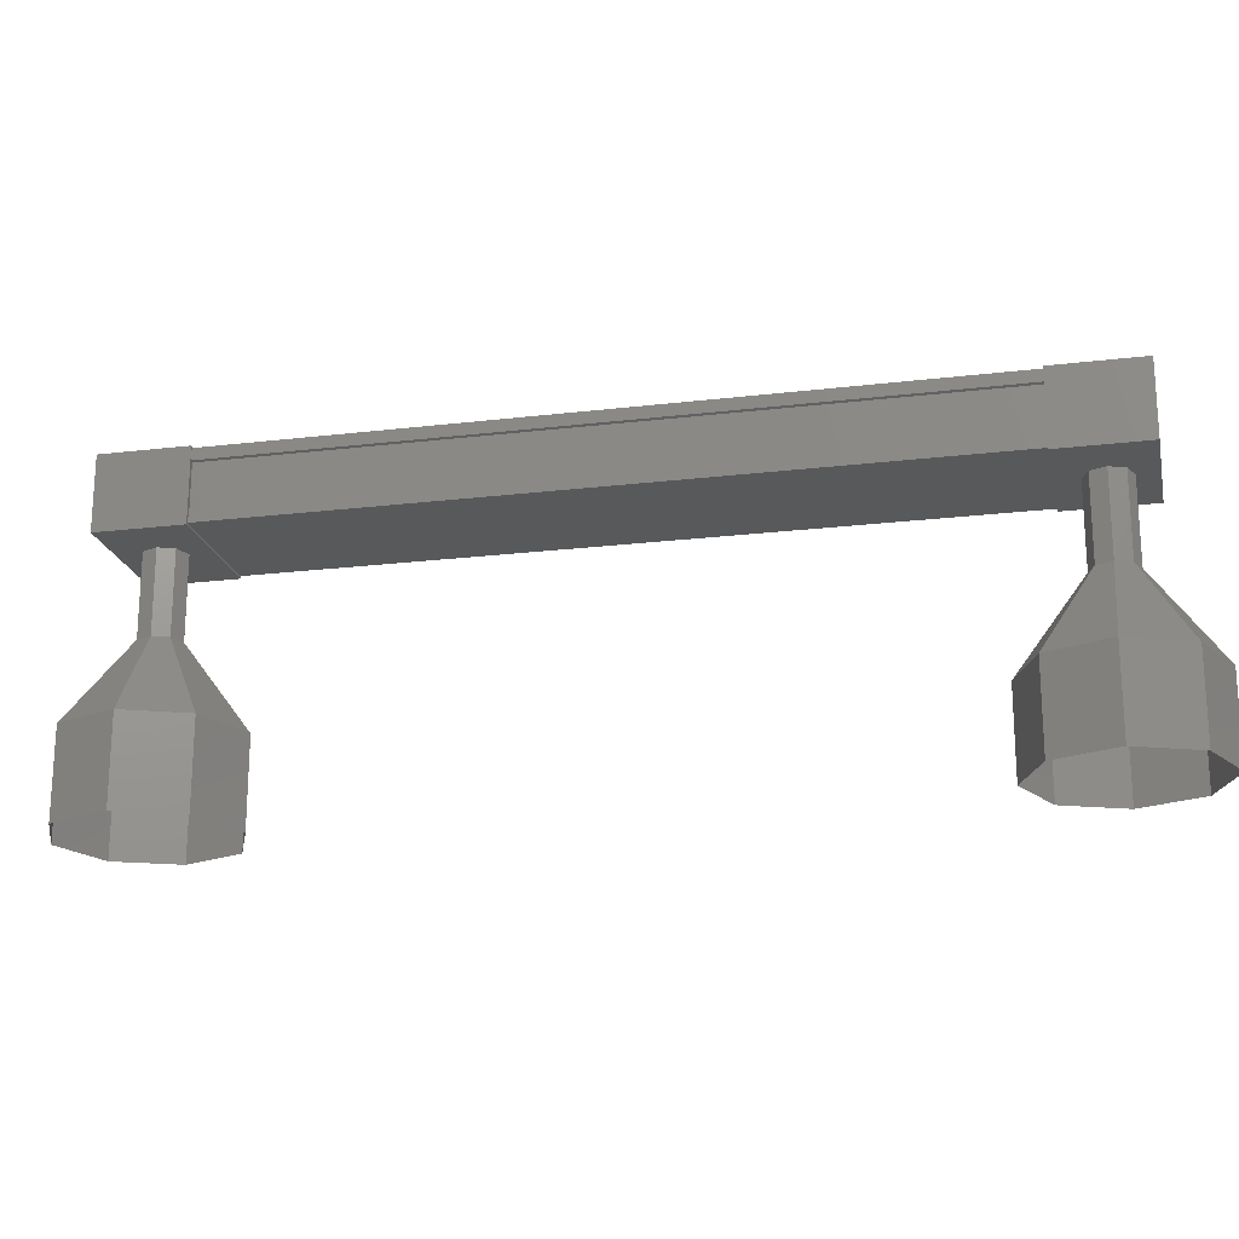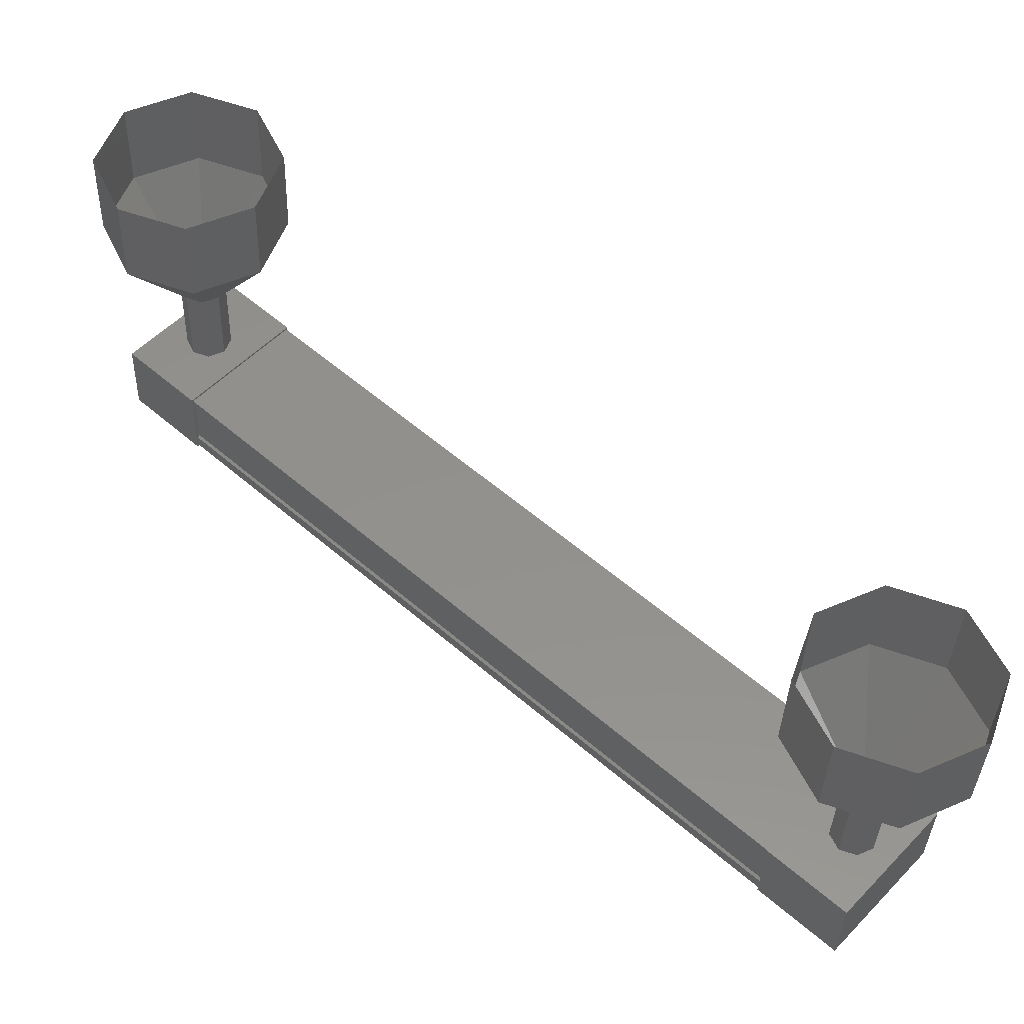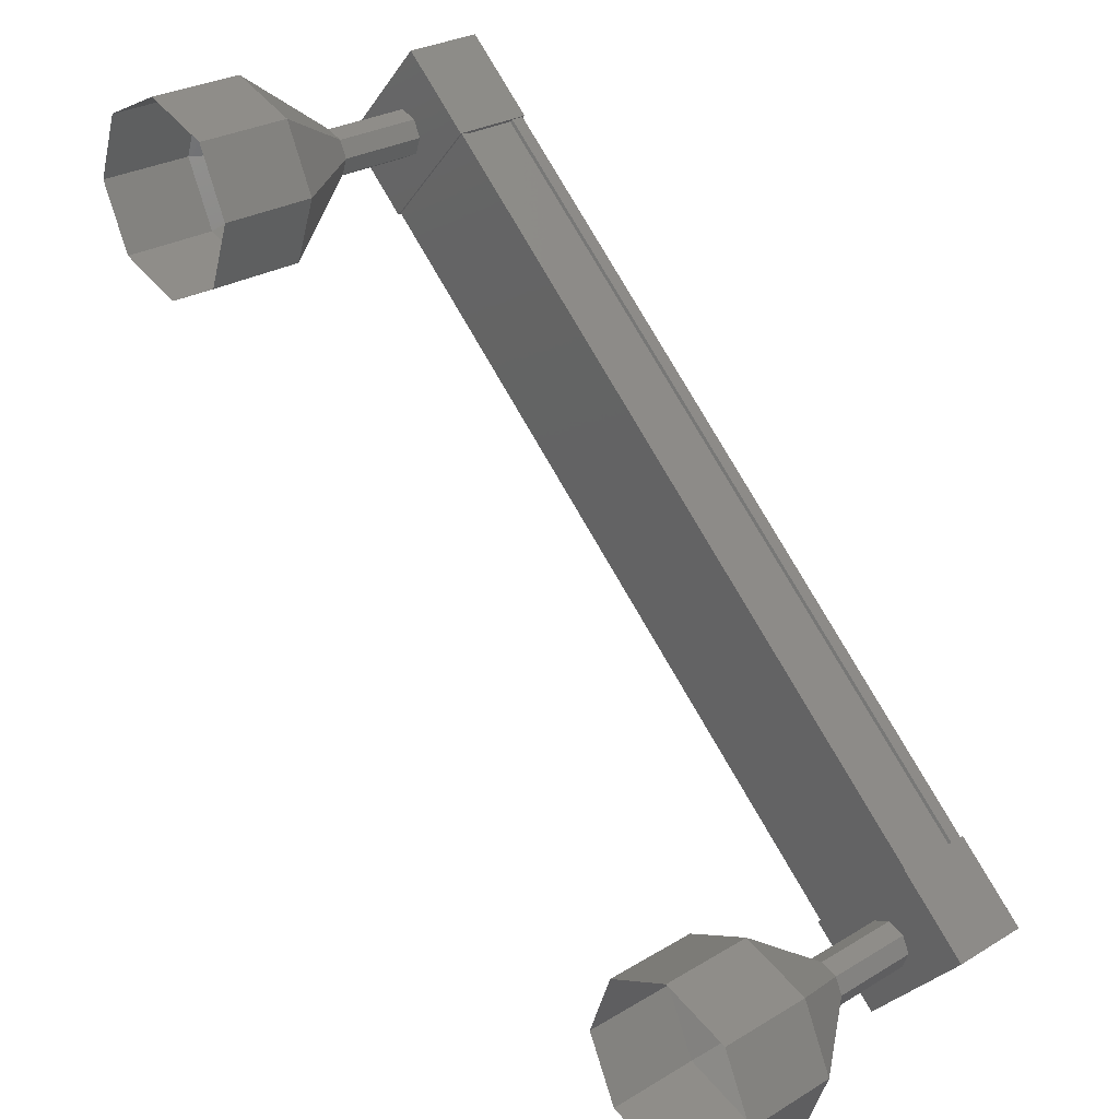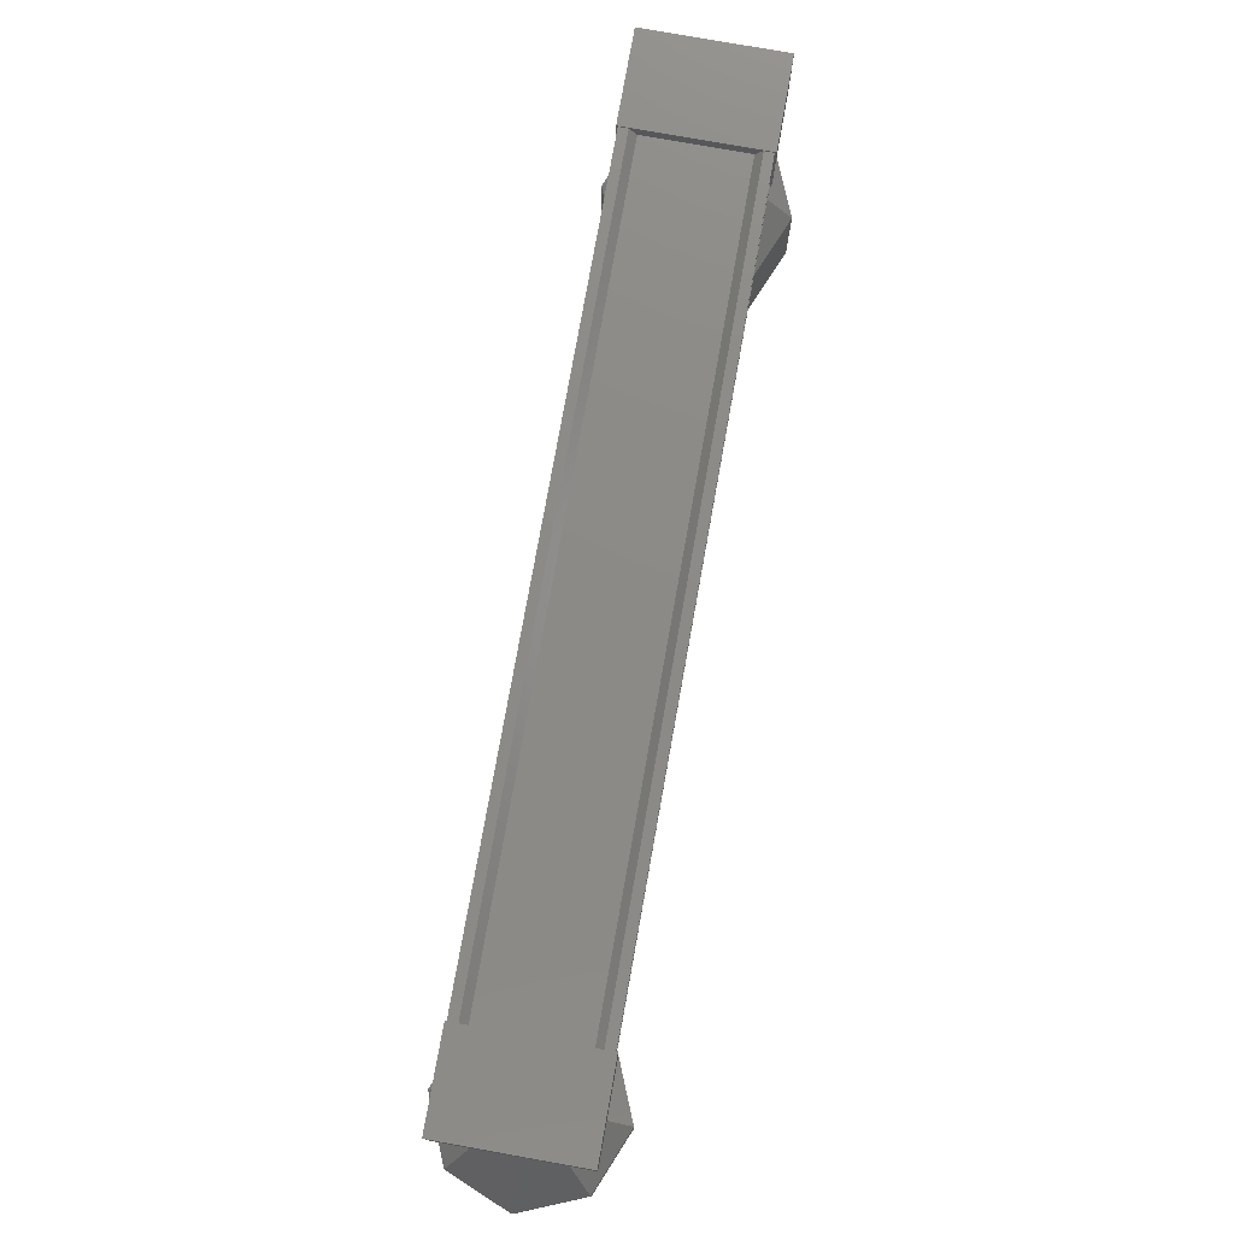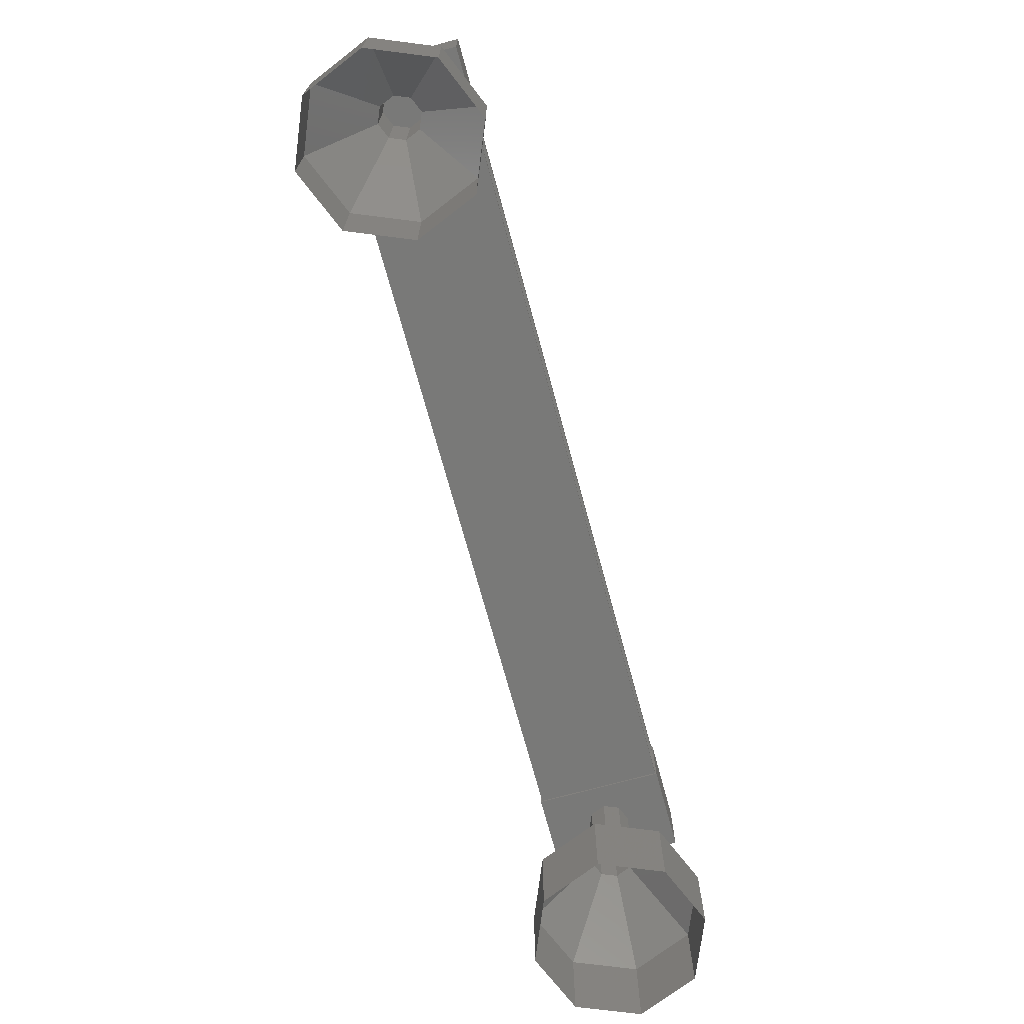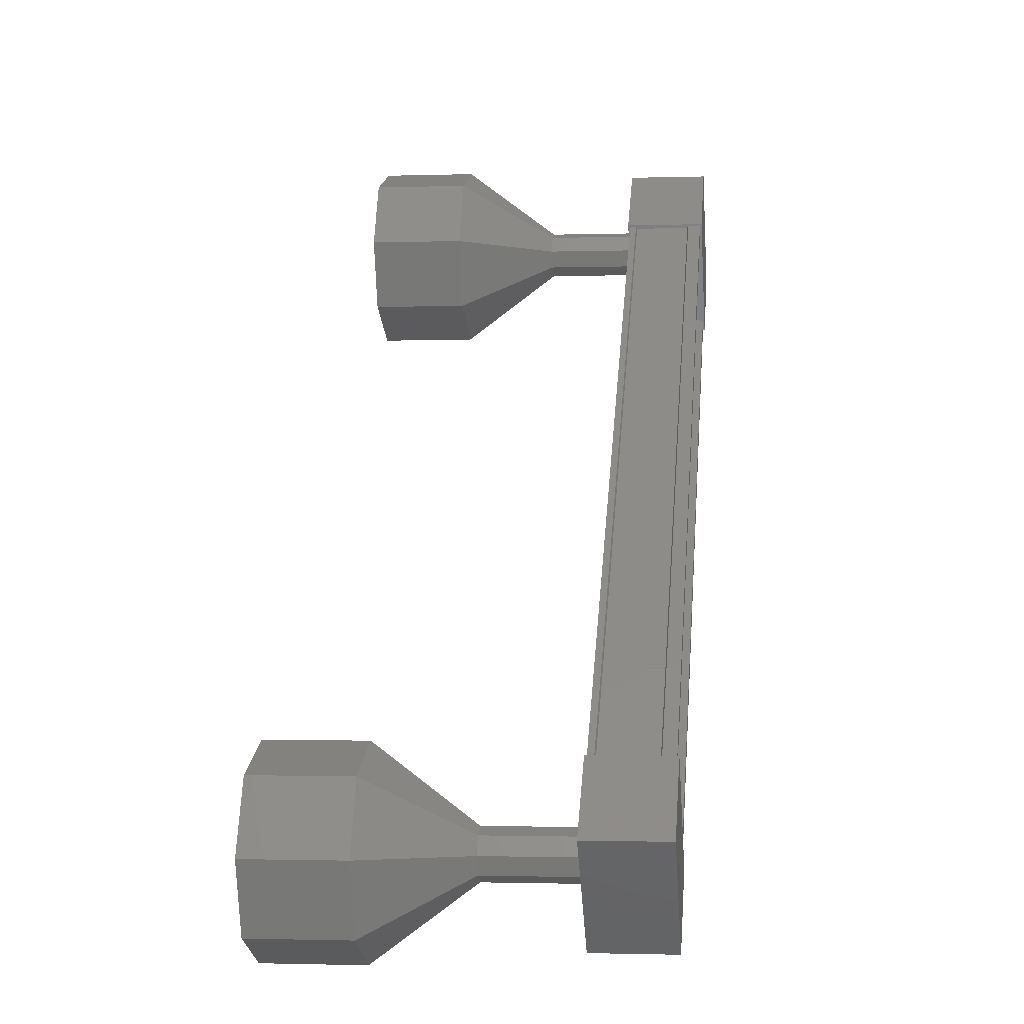
<metadata>
{"format":"stl","ext":"stl","renderer":"f3d","projection":"perspective","resolution":1024,"background":"white","views":[{"elev":-20.3,"azim":-125.3,"up":"+Y"},{"elev":-36.1,"azim":-1.7,"up":"+Z"},{"elev":27.7,"azim":47.4,"up":"+Z"},{"elev":77.2,"azim":-37.6,"up":"+Y"},{"elev":-71.7,"azim":147.5,"up":"+Y"},{"elev":-1.5,"azim":96.5,"up":"+Z"}]}
</metadata>
<code>
# stl→obj: 104 verts, 152 faces
v -72.84 -1328 -2.543
v -72.78 -1328 -2.484
v -65.94 -1328 -8.705
v -65.87 -1328 -8.629
v -66.73 -1328 -9.582
v -66.79 -1328 -9.642
v -73.63 -1328 -3.421
v -66.86 -1328 -9.718
v -73.7 -1328 -3.497
v -66.86 -1329 -9.718
v -73.7 -1329 -3.497
v -66.84 -1329 -9.695
v -73.68 -1329 -3.473
v -73.68 -1328 -3.473
v -65.99 -1328 -8.765
v -73.58 -1328 -3.361
v -66.84 -1328 -9.695
v -65.46 -1328 -8.978
v -66.47 -1329 -10.09
v -66.47 -1328 -10.09
v -67.21 -1328 -9.42
v -66.2 -1328 -8.306
v -67.21 -1329 -9.42
v -66.2 -1329 -8.306
v -65.46 -1329 -8.978
v -73.37 -1328 -3.82
v -72.36 -1328 -2.705
v -73.37 -1329 -3.82
v -72.36 -1329 -2.705
v -73.1 -1329 -2.033
v -73.1 -1328 -2.033
v -74.11 -1328 -3.147
v -74.11 -1329 -3.147
v -72.71 -1328 -2.408
v -72.73 -1328 -2.431
v -65.89 -1328 -8.652
v -72.73 -1329 -2.431
v -65.89 -1329 -8.652
v -72.71 -1329 -2.408
v -65.87 -1329 -8.629
v -73.99 -1331 -2.246
v -73.99 -1332 -2.246
v -73.29 -1331 -1.919
v -73.29 -1332 -1.919
v -72.57 -1331 -2.178
v -72.57 -1332 -2.178
v -72.25 -1331 -2.871
v -72.25 -1332 -2.871
v -72.51 -1331 -3.591
v -72.51 -1332 -3.591
v -73.2 -1331 -3.917
v -73.2 -1332 -3.917
v -73.92 -1331 -3.658
v -73.92 -1332 -3.658
v -74.24 -1331 -2.966
v -74.24 -1332 -2.966
v -66.31 -1330 -9.457
v -66.14 -1329 -9.375
v -66.14 -1330 -9.375
v -66.08 -1329 -9.195
v -66.08 -1330 -9.195
v -66.16 -1329 -9.022
v -66.16 -1330 -9.022
v -66.34 -1329 -8.957
v -66.34 -1330 -8.957
v -66.51 -1329 -9.039
v -66.51 -1330 -9.039
v -66.58 -1329 -9.219
v -66.58 -1330 -9.219
v -66.49 -1329 -9.392
v -66.49 -1330 -9.392
v -66.31 -1329 -9.457
v -66.28 -1332 -10.21
v -65.59 -1331 -9.88
v -65.59 -1332 -9.88
v -65.33 -1331 -9.16
v -65.33 -1332 -9.16
v -65.65 -1331 -8.467
v -65.65 -1332 -8.467
v -66.37 -1331 -8.208
v -66.37 -1332 -8.208
v -67.07 -1331 -8.535
v -67.07 -1332 -8.535
v -67.33 -1331 -9.255
v -67.33 -1332 -9.255
v -67 -1331 -9.947
v -67 -1332 -9.947
v -66.28 -1331 -10.21
v -73.43 -1329 -2.75
v -73.43 -1330 -2.75
v -73.26 -1329 -2.669
v -73.26 -1330 -2.669
v -73.08 -1329 -2.733
v -73.08 -1330 -2.733
v -73 -1329 -2.906
v -73 -1330 -2.906
v -73.06 -1329 -3.086
v -73.06 -1330 -3.086
v -73.23 -1329 -3.168
v -73.23 -1330 -3.168
v -73.41 -1329 -3.103
v -73.41 -1330 -3.103
v -73.49 -1329 -2.93
v -73.49 -1330 -2.93
f 1 2 3
f 3 2 4
f 5 6 7
f 7 6 8
f 8 9 7
f 10 11 12
f 12 11 13
f 13 14 12
f 3 15 1
f 1 15 5
f 5 16 1
f 7 16 5
f 9 8 9
f 9 8 8
f 8 14 9
f 17 14 8
f 12 14 17
f 18 19 20
f 20 19 21
f 21 22 20
f 23 22 21
f 24 22 23
f 23 19 24
f 24 19 25
f 25 19 18
f 18 22 25
f 20 22 18
f 26 27 28
f 28 27 29
f 29 30 28
f 27 30 29
f 31 30 27
f 27 32 31
f 31 32 30
f 30 32 33
f 33 28 30
f 32 28 33
f 26 28 32
f 32 27 26
f 2 34 4
f 4 34 34
f 34 4 4
f 35 4 34
f 36 4 35
f 35 37 36
f 36 37 38
f 38 37 39
f 39 40 38
f 39 40 39
f 40 40 39
f 39 11 40
f 40 11 10
f 10 11 10
f 23 21 19
f 22 24 25
f 11 11 10
f 41 42 43
f 43 42 44
f 44 45 43
f 46 45 44
f 47 45 46
f 46 48 47
f 47 48 49
f 49 48 50
f 50 51 49
f 52 51 50
f 53 51 52
f 52 54 53
f 53 54 55
f 55 54 56
f 56 41 55
f 42 41 56
f 57 58 59
f 59 58 60
f 60 61 59
f 62 61 60
f 63 61 62
f 62 64 63
f 63 64 65
f 65 64 66
f 66 67 65
f 68 67 66
f 69 67 68
f 68 70 69
f 69 70 71
f 71 70 72
f 72 57 71
f 58 57 72
f 73 74 75
f 75 74 76
f 76 77 75
f 78 77 76
f 79 77 78
f 78 80 79
f 79 80 81
f 81 80 82
f 82 83 81
f 84 83 82
f 85 83 84
f 84 86 85
f 85 86 87
f 87 86 88
f 88 73 87
f 74 73 88
f 88 59 74
f 74 59 61
f 61 76 74
f 63 76 61
f 78 76 63
f 63 65 78
f 78 65 80
f 80 65 67
f 67 82 80
f 69 82 67
f 84 82 69
f 69 71 84
f 84 71 86
f 86 71 57
f 57 88 86
f 59 88 57
f 89 90 91
f 91 90 92
f 92 93 91
f 94 93 92
f 95 93 94
f 94 96 95
f 95 96 97
f 97 96 98
f 98 99 97
f 100 99 98
f 101 99 100
f 100 102 101
f 101 102 103
f 103 102 104
f 104 89 103
f 90 89 104
f 104 55 90
f 90 55 41
f 41 92 90
f 43 92 41
f 94 92 43
f 43 45 94
f 94 45 96
f 96 45 47
f 47 98 96
f 49 98 47
f 100 98 49
f 49 51 100
f 100 51 102
f 102 51 53
f 53 104 102
f 55 104 53

</code>
